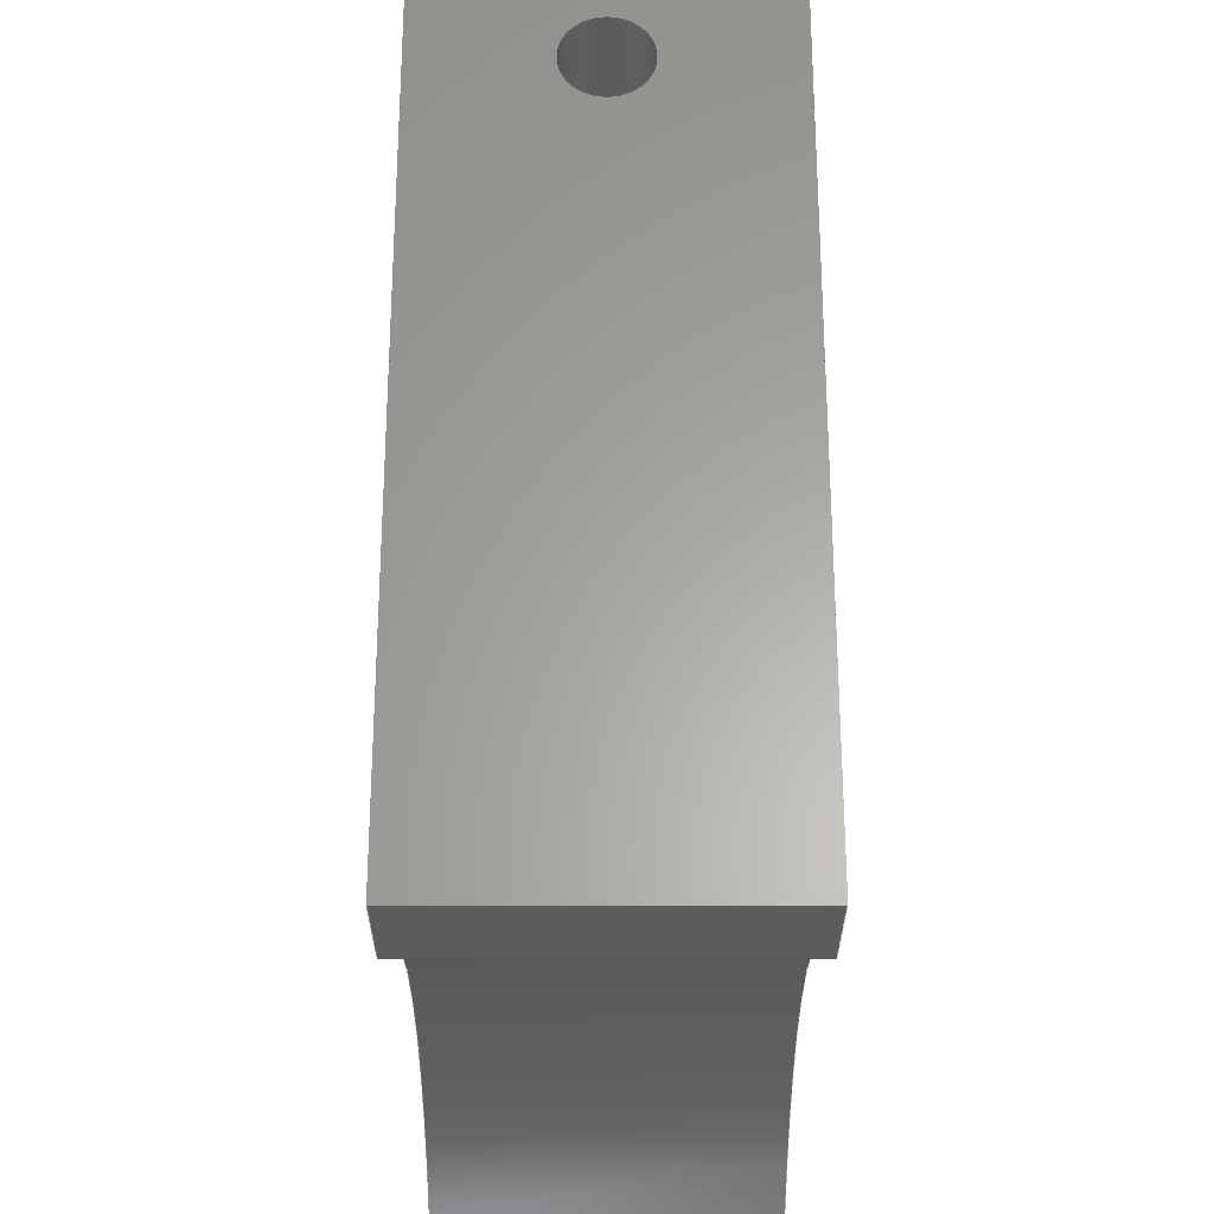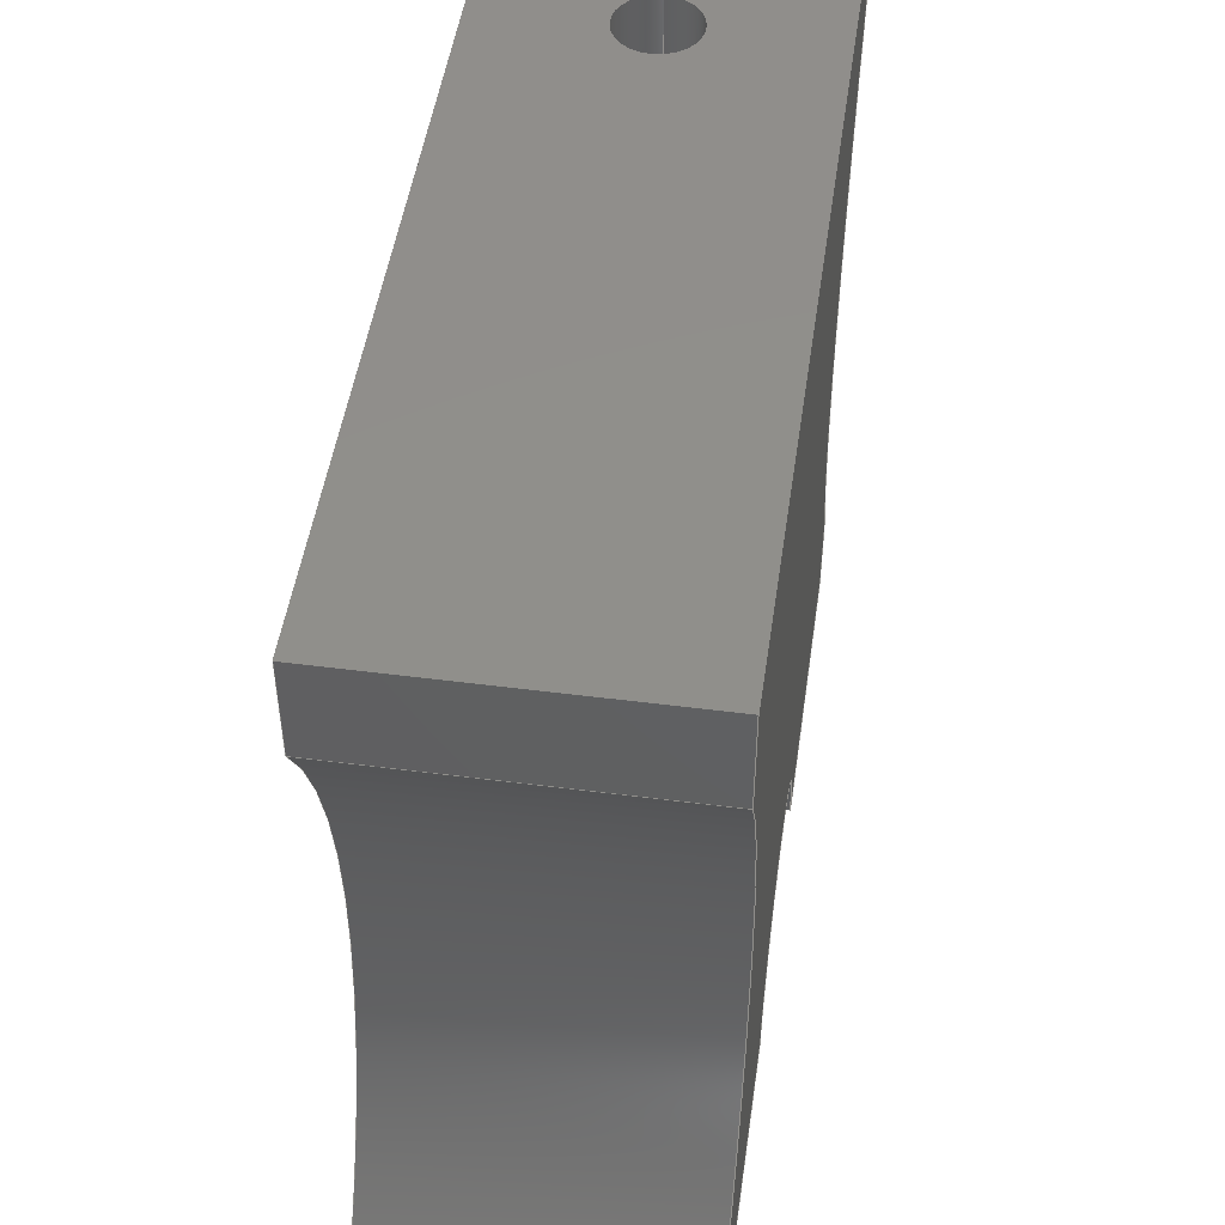
<metadata>
{"format":"step","ext":"step","renderer":"f3d","projection":"perspective","resolution":1024,"background":"white","views":[{"elev":62.3,"azim":90.0,"up":"+Z"},{"elev":48.5,"azim":98.2,"up":"+Z"}]}
</metadata>
<code>
ISO-10303-21;
DATA;
#1=MECHANICAL_DESIGN_GEOMETRIC_PRESENTATION_REPRESENTATION('',(#4),#423);
#2=SHAPE_REPRESENTATION_RELATIONSHIP('SRR','None',#430,#3);
#3=ADVANCED_BREP_SHAPE_REPRESENTATION('',(#5),#422);
#4=STYLED_ITEM('',(#440),#5);
#5=MANIFOLD_SOLID_BREP('Body1',#243);
#6=FACE_BOUND('',#37,.T.);
#7=PLANE('',#260);
#8=PLANE('',#261);
#9=PLANE('',#265);
#10=PLANE('',#266);
#11=PLANE('',#267);
#12=PLANE('',#271);
#13=PLANE('',#272);
#14=PLANE('',#276);
#15=PLANE('',#277);
#16=PLANE('',#278);
#17=FACE_OUTER_BOUND('',#31,.T.);
#18=FACE_OUTER_BOUND('',#32,.T.);
#19=FACE_OUTER_BOUND('',#33,.T.);
#20=FACE_OUTER_BOUND('',#34,.T.);
#21=FACE_OUTER_BOUND('',#35,.T.);
#22=FACE_OUTER_BOUND('',#36,.T.);
#23=FACE_OUTER_BOUND('',#38,.T.);
#24=FACE_OUTER_BOUND('',#39,.T.);
#25=FACE_OUTER_BOUND('',#40,.T.);
#26=FACE_OUTER_BOUND('',#41,.T.);
#27=FACE_OUTER_BOUND('',#42,.T.);
#28=FACE_OUTER_BOUND('',#43,.T.);
#29=FACE_OUTER_BOUND('',#44,.T.);
#30=FACE_OUTER_BOUND('',#45,.T.);
#31=EDGE_LOOP('',(#159,#160,#161,#162));
#32=EDGE_LOOP('',(#163));
#33=EDGE_LOOP('',(#164,#165,#166,#167));
#34=EDGE_LOOP('',(#168,#169,#170,#171));
#35=EDGE_LOOP('',(#172,#173,#174,#175));
#36=EDGE_LOOP('',(#176,#177,#178,#179));
#37=EDGE_LOOP('',(#180));
#38=EDGE_LOOP('',(#181,#182,#183,#184));
#39=EDGE_LOOP('',(#185,#186,#187,#188));
#40=EDGE_LOOP('',(#189,#190,#191,#192));
#41=EDGE_LOOP('',(#193,#194,#195,#196));
#42=EDGE_LOOP('',(#197,#198,#199,#200));
#43=EDGE_LOOP('',(#201,#202,#203,#204));
#44=EDGE_LOOP('',(#205,#206,#207,#208,#209,#210,#211,#212,#213,#214));
#45=EDGE_LOOP('',(#215,#216,#217,#218,#219,#220,#221,#222,#223,#224));
#46=LINE('',#355,#71);
#47=LINE('',#361,#72);
#48=LINE('',#363,#73);
#49=LINE('',#365,#74);
#50=LINE('',#366,#75);
#51=LINE('',#372,#76);
#52=LINE('',#375,#77);
#53=LINE('',#377,#78);
#54=LINE('',#378,#79);
#55=LINE('',#381,#80);
#56=LINE('',#383,#81);
#57=LINE('',#384,#82);
#58=LINE('',#387,#83);
#59=LINE('',#389,#84);
#60=LINE('',#390,#85);
#61=LINE('',#396,#86);
#62=LINE('',#399,#87);
#63=LINE('',#401,#88);
#64=LINE('',#402,#89);
#65=LINE('',#405,#90);
#66=LINE('',#407,#91);
#67=LINE('',#408,#92);
#68=LINE('',#414,#93);
#69=LINE('',#416,#94);
#70=LINE('',#417,#95);
#71=VECTOR('',#285,0.2);
#72=VECTOR('',#292,1);
#73=VECTOR('',#293,1);
#74=VECTOR('',#294,1);
#75=VECTOR('',#295,1);
#76=VECTOR('',#302,1);
#77=VECTOR('',#305,1);
#78=VECTOR('',#306,1);
#79=VECTOR('',#307,1);
#80=VECTOR('',#310,1);
#81=VECTOR('',#311,1);
#82=VECTOR('',#312,1);
#83=VECTOR('',#315,1);
#84=VECTOR('',#316,1);
#85=VECTOR('',#317,1);
#86=VECTOR('',#324,1);
#87=VECTOR('',#327,1);
#88=VECTOR('',#328,1);
#89=VECTOR('',#329,1);
#90=VECTOR('',#332,1);
#91=VECTOR('',#333,1);
#92=VECTOR('',#334,1);
#93=VECTOR('',#341,1);
#94=VECTOR('',#344,1);
#95=VECTOR('',#345,1);
#96=CIRCLE('',#258,0.2);
#97=CIRCLE('',#259,0.2);
#98=CIRCLE('',#263,3);
#99=CIRCLE('',#264,3);
#100=CIRCLE('',#269,3);
#101=CIRCLE('',#270,3);
#102=CIRCLE('',#274,0.7);
#103=CIRCLE('',#275,0.7);
#104=VERTEX_POINT('',#352);
#105=VERTEX_POINT('',#354);
#106=VERTEX_POINT('',#359);
#107=VERTEX_POINT('',#360);
#108=VERTEX_POINT('',#362);
#109=VERTEX_POINT('',#364);
#110=VERTEX_POINT('',#368);
#111=VERTEX_POINT('',#370);
#112=VERTEX_POINT('',#374);
#113=VERTEX_POINT('',#376);
#114=VERTEX_POINT('',#380);
#115=VERTEX_POINT('',#382);
#116=VERTEX_POINT('',#386);
#117=VERTEX_POINT('',#388);
#118=VERTEX_POINT('',#392);
#119=VERTEX_POINT('',#394);
#120=VERTEX_POINT('',#398);
#121=VERTEX_POINT('',#400);
#122=VERTEX_POINT('',#404);
#123=VERTEX_POINT('',#406);
#124=VERTEX_POINT('',#410);
#125=VERTEX_POINT('',#412);
#126=EDGE_CURVE('',#104,#104,#96,.T.);
#127=EDGE_CURVE('',#104,#105,#46,.T.);
#128=EDGE_CURVE('',#105,#105,#97,.T.);
#129=EDGE_CURVE('',#106,#107,#47,.T.);
#130=EDGE_CURVE('',#106,#108,#48,.T.);
#131=EDGE_CURVE('',#109,#108,#49,.T.);
#132=EDGE_CURVE('',#107,#109,#50,.T.);
#133=EDGE_CURVE('',#107,#110,#98,.T.);
#134=EDGE_CURVE('',#111,#109,#99,.T.);
#135=EDGE_CURVE('',#110,#111,#51,.T.);
#136=EDGE_CURVE('',#112,#110,#52,.T.);
#137=EDGE_CURVE('',#113,#111,#53,.T.);
#138=EDGE_CURVE('',#112,#113,#54,.T.);
#139=EDGE_CURVE('',#114,#112,#55,.T.);
#140=EDGE_CURVE('',#115,#113,#56,.T.);
#141=EDGE_CURVE('',#114,#115,#57,.T.);
#142=EDGE_CURVE('',#116,#114,#58,.T.);
#143=EDGE_CURVE('',#117,#115,#59,.T.);
#144=EDGE_CURVE('',#116,#117,#60,.T.);
#145=EDGE_CURVE('',#116,#118,#100,.T.);
#146=EDGE_CURVE('',#119,#117,#101,.T.);
#147=EDGE_CURVE('',#118,#119,#61,.T.);
#148=EDGE_CURVE('',#120,#118,#62,.T.);
#149=EDGE_CURVE('',#121,#119,#63,.T.);
#150=EDGE_CURVE('',#120,#121,#64,.T.);
#151=EDGE_CURVE('',#122,#120,#65,.T.);
#152=EDGE_CURVE('',#123,#121,#66,.T.);
#153=EDGE_CURVE('',#122,#123,#67,.T.);
#154=EDGE_CURVE('',#122,#124,#102,.T.);
#155=EDGE_CURVE('',#125,#123,#103,.T.);
#156=EDGE_CURVE('',#124,#125,#68,.T.);
#157=EDGE_CURVE('',#106,#124,#69,.T.);
#158=EDGE_CURVE('',#108,#125,#70,.T.);
#159=ORIENTED_EDGE('',*,*,#126,.F.);
#160=ORIENTED_EDGE('',*,*,#127,.T.);
#161=ORIENTED_EDGE('',*,*,#128,.T.);
#162=ORIENTED_EDGE('',*,*,#127,.F.);
#163=ORIENTED_EDGE('',*,*,#128,.F.);
#164=ORIENTED_EDGE('',*,*,#129,.F.);
#165=ORIENTED_EDGE('',*,*,#130,.T.);
#166=ORIENTED_EDGE('',*,*,#131,.F.);
#167=ORIENTED_EDGE('',*,*,#132,.F.);
#168=ORIENTED_EDGE('',*,*,#133,.F.);
#169=ORIENTED_EDGE('',*,*,#132,.T.);
#170=ORIENTED_EDGE('',*,*,#134,.F.);
#171=ORIENTED_EDGE('',*,*,#135,.F.);
#172=ORIENTED_EDGE('',*,*,#136,.T.);
#173=ORIENTED_EDGE('',*,*,#135,.T.);
#174=ORIENTED_EDGE('',*,*,#137,.F.);
#175=ORIENTED_EDGE('',*,*,#138,.F.);
#176=ORIENTED_EDGE('',*,*,#139,.T.);
#177=ORIENTED_EDGE('',*,*,#138,.T.);
#178=ORIENTED_EDGE('',*,*,#140,.F.);
#179=ORIENTED_EDGE('',*,*,#141,.F.);
#180=ORIENTED_EDGE('',*,*,#126,.T.);
#181=ORIENTED_EDGE('',*,*,#142,.T.);
#182=ORIENTED_EDGE('',*,*,#141,.T.);
#183=ORIENTED_EDGE('',*,*,#143,.F.);
#184=ORIENTED_EDGE('',*,*,#144,.F.);
#185=ORIENTED_EDGE('',*,*,#145,.F.);
#186=ORIENTED_EDGE('',*,*,#144,.T.);
#187=ORIENTED_EDGE('',*,*,#146,.F.);
#188=ORIENTED_EDGE('',*,*,#147,.F.);
#189=ORIENTED_EDGE('',*,*,#148,.T.);
#190=ORIENTED_EDGE('',*,*,#147,.T.);
#191=ORIENTED_EDGE('',*,*,#149,.F.);
#192=ORIENTED_EDGE('',*,*,#150,.F.);
#193=ORIENTED_EDGE('',*,*,#151,.T.);
#194=ORIENTED_EDGE('',*,*,#150,.T.);
#195=ORIENTED_EDGE('',*,*,#152,.F.);
#196=ORIENTED_EDGE('',*,*,#153,.F.);
#197=ORIENTED_EDGE('',*,*,#154,.F.);
#198=ORIENTED_EDGE('',*,*,#153,.T.);
#199=ORIENTED_EDGE('',*,*,#155,.F.);
#200=ORIENTED_EDGE('',*,*,#156,.F.);
#201=ORIENTED_EDGE('',*,*,#157,.T.);
#202=ORIENTED_EDGE('',*,*,#156,.T.);
#203=ORIENTED_EDGE('',*,*,#158,.F.);
#204=ORIENTED_EDGE('',*,*,#130,.F.);
#205=ORIENTED_EDGE('',*,*,#158,.T.);
#206=ORIENTED_EDGE('',*,*,#155,.T.);
#207=ORIENTED_EDGE('',*,*,#152,.T.);
#208=ORIENTED_EDGE('',*,*,#149,.T.);
#209=ORIENTED_EDGE('',*,*,#146,.T.);
#210=ORIENTED_EDGE('',*,*,#143,.T.);
#211=ORIENTED_EDGE('',*,*,#140,.T.);
#212=ORIENTED_EDGE('',*,*,#137,.T.);
#213=ORIENTED_EDGE('',*,*,#134,.T.);
#214=ORIENTED_EDGE('',*,*,#131,.T.);
#215=ORIENTED_EDGE('',*,*,#157,.F.);
#216=ORIENTED_EDGE('',*,*,#129,.T.);
#217=ORIENTED_EDGE('',*,*,#133,.T.);
#218=ORIENTED_EDGE('',*,*,#136,.F.);
#219=ORIENTED_EDGE('',*,*,#139,.F.);
#220=ORIENTED_EDGE('',*,*,#142,.F.);
#221=ORIENTED_EDGE('',*,*,#145,.T.);
#222=ORIENTED_EDGE('',*,*,#148,.F.);
#223=ORIENTED_EDGE('',*,*,#151,.F.);
#224=ORIENTED_EDGE('',*,*,#154,.T.);
#225=CYLINDRICAL_SURFACE('',#257,0.2);
#226=CYLINDRICAL_SURFACE('',#262,3);
#227=CYLINDRICAL_SURFACE('',#268,3);
#228=CYLINDRICAL_SURFACE('',#273,0.7);
#229=ADVANCED_FACE('',(#17),#225,.F.);
#230=ADVANCED_FACE('',(#18),#7,.T.);
#231=ADVANCED_FACE('',(#19),#8,.T.);
#232=ADVANCED_FACE('',(#20),#226,.F.);
#233=ADVANCED_FACE('',(#21),#9,.T.);
#234=ADVANCED_FACE('',(#22,#6),#10,.T.);
#235=ADVANCED_FACE('',(#23),#11,.T.);
#236=ADVANCED_FACE('',(#24),#227,.F.);
#237=ADVANCED_FACE('',(#25),#12,.T.);
#238=ADVANCED_FACE('',(#26),#13,.T.);
#239=ADVANCED_FACE('',(#27),#228,.F.);
#240=ADVANCED_FACE('',(#28),#14,.T.);
#241=ADVANCED_FACE('',(#29),#15,.T.);
#242=ADVANCED_FACE('',(#30),#16,.F.);
#243=CLOSED_SHELL('',(#229,#230,#231,#232,#233,#234,#235,#236,#237,#238,
#239,#240,#241,#242));
#244=DERIVED_UNIT_ELEMENT(#246,1);
#245=DERIVED_UNIT_ELEMENT(#425,3);
#246=(
MASS_UNIT()
NAMED_UNIT(*)
SI_UNIT(.KILO.,.GRAM.)
);
#247=DERIVED_UNIT((#244,#245));
#248=MEASURE_REPRESENTATION_ITEM('density measure',
POSITIVE_RATIO_MEASURE(7850),#247);
#249=PROPERTY_DEFINITION_REPRESENTATION(#254,#251);
#250=PROPERTY_DEFINITION_REPRESENTATION(#255,#252);
#251=REPRESENTATION('material name',(#253),#422);
#252=REPRESENTATION('density',(#248),#422);
#253=DESCRIPTIVE_REPRESENTATION_ITEM('Steel','Steel');
#254=PROPERTY_DEFINITION('material property','material name',#432);
#255=PROPERTY_DEFINITION('material property','density of part',#432);
#256=AXIS2_PLACEMENT_3D('placement',#350,#279,#280);
#257=AXIS2_PLACEMENT_3D('',#351,#281,#282);
#258=AXIS2_PLACEMENT_3D('',#353,#283,#284);
#259=AXIS2_PLACEMENT_3D('',#356,#286,#287);
#260=AXIS2_PLACEMENT_3D('',#357,#288,#289);
#261=AXIS2_PLACEMENT_3D('',#358,#290,#291);
#262=AXIS2_PLACEMENT_3D('',#367,#296,#297);
#263=AXIS2_PLACEMENT_3D('',#369,#298,#299);
#264=AXIS2_PLACEMENT_3D('',#371,#300,#301);
#265=AXIS2_PLACEMENT_3D('',#373,#303,#304);
#266=AXIS2_PLACEMENT_3D('',#379,#308,#309);
#267=AXIS2_PLACEMENT_3D('',#385,#313,#314);
#268=AXIS2_PLACEMENT_3D('',#391,#318,#319);
#269=AXIS2_PLACEMENT_3D('',#393,#320,#321);
#270=AXIS2_PLACEMENT_3D('',#395,#322,#323);
#271=AXIS2_PLACEMENT_3D('',#397,#325,#326);
#272=AXIS2_PLACEMENT_3D('',#403,#330,#331);
#273=AXIS2_PLACEMENT_3D('',#409,#335,#336);
#274=AXIS2_PLACEMENT_3D('',#411,#337,#338);
#275=AXIS2_PLACEMENT_3D('',#413,#339,#340);
#276=AXIS2_PLACEMENT_3D('',#415,#342,#343);
#277=AXIS2_PLACEMENT_3D('',#418,#346,#347);
#278=AXIS2_PLACEMENT_3D('',#419,#348,#349);
#279=DIRECTION('axis',(0,0,1));
#280=DIRECTION('refdir',(1,0,0));
#281=DIRECTION('center_axis',(0,0,-1));
#282=DIRECTION('ref_axis',(1,0,0));
#283=DIRECTION('center_axis',(0,0,-1));
#284=DIRECTION('ref_axis',(1,0,0));
#285=DIRECTION('',(0,0,-1));
#286=DIRECTION('center_axis',(0,0,-1));
#287=DIRECTION('ref_axis',(1,0,0));
#288=DIRECTION('center_axis',(0,0,1));
#289=DIRECTION('ref_axis',(1,0,0));
#290=DIRECTION('center_axis',(1,0,0));
#291=DIRECTION('ref_axis',(0,0,-1));
#292=DIRECTION('',(0,0,1));
#293=DIRECTION('',(0,1,0));
#294=DIRECTION('',(0,0,-1));
#295=DIRECTION('',(0,1,0));
#296=DIRECTION('center_axis',(0,1,0));
#297=DIRECTION('ref_axis',(-0.8352,0,-0.55));
#298=DIRECTION('center_axis',(0,1,0));
#299=DIRECTION('ref_axis',(-0.8352,0,-0.55));
#300=DIRECTION('center_axis',(0,-1,0));
#301=DIRECTION('ref_axis',(-0.8352,0,-0.55));
#302=DIRECTION('',(0,1,0));
#303=DIRECTION('center_axis',(1,0,0));
#304=DIRECTION('ref_axis',(0,0,-1));
#305=DIRECTION('',(0,0,-1));
#306=DIRECTION('',(0,0,-1));
#307=DIRECTION('',(0,1,0));
#308=DIRECTION('center_axis',(0,0,1));
#309=DIRECTION('ref_axis',(1,0,0));
#310=DIRECTION('',(1,0,0));
#311=DIRECTION('',(1,0,0));
#312=DIRECTION('',(0,1,0));
#313=DIRECTION('center_axis',(-1,0,0));
#314=DIRECTION('ref_axis',(0,0,1));
#315=DIRECTION('',(0,0,1));
#316=DIRECTION('',(0,0,1));
#317=DIRECTION('',(0,1,0));
#318=DIRECTION('center_axis',(0,1,0));
#319=DIRECTION('ref_axis',(0.8352,0,0.55));
#320=DIRECTION('center_axis',(0,1,0));
#321=DIRECTION('ref_axis',(0.8352,0,0.55));
#322=DIRECTION('center_axis',(0,-1,0));
#323=DIRECTION('ref_axis',(0.8352,0,0.55));
#324=DIRECTION('',(0,1,0));
#325=DIRECTION('center_axis',(-1,0,0));
#326=DIRECTION('ref_axis',(0,0,1));
#327=DIRECTION('',(0,0,1));
#328=DIRECTION('',(0,0,1));
#329=DIRECTION('',(0,1,0));
#330=DIRECTION('center_axis',(0,0,-1));
#331=DIRECTION('ref_axis',(-1,0,0));
#332=DIRECTION('',(-1,0,0));
#333=DIRECTION('',(-1,0,0));
#334=DIRECTION('',(0,1,0));
#335=DIRECTION('center_axis',(0,1,0));
#336=DIRECTION('ref_axis',(-1,0,0));
#337=DIRECTION('center_axis',(0,1,0));
#338=DIRECTION('ref_axis',(-1,0,0));
#339=DIRECTION('center_axis',(0,-1,0));
#340=DIRECTION('ref_axis',(-1,0,0));
#341=DIRECTION('',(0,1,0));
#342=DIRECTION('center_axis',(0,0,-1));
#343=DIRECTION('ref_axis',(-1,0,0));
#344=DIRECTION('',(-1,0,0));
#345=DIRECTION('',(-1,0,0));
#346=DIRECTION('center_axis',(0,1,0));
#347=DIRECTION('ref_axis',(1,0,0));
#348=DIRECTION('center_axis',(0,1,0));
#349=DIRECTION('ref_axis',(1,0,0));
#350=CARTESIAN_POINT('',(0,0,0));
#351=CARTESIAN_POINT('Origin',(-3.55,0.8,6.8));
#352=CARTESIAN_POINT('',(-3.75,0.8,6.8));
#353=CARTESIAN_POINT('Origin',(-3.55,0.8,6.8));
#354=CARTESIAN_POINT('',(-3.75,0.8,5.8));
#355=CARTESIAN_POINT('',(-3.75,0.8,6.8));
#356=CARTESIAN_POINT('Origin',(-3.55,0.8,5.8));
#357=CARTESIAN_POINT('Origin',(-3.55,0.8,5.8));
#358=CARTESIAN_POINT('Origin',(0,0,3));
#359=CARTESIAN_POINT('',(0,0,2.5));
#360=CARTESIAN_POINT('',(0,0,3));
#361=CARTESIAN_POINT('',(0,0,2.5));
#362=CARTESIAN_POINT('',(0,1.6,2.5));
#363=CARTESIAN_POINT('',(0,0,2.5));
#364=CARTESIAN_POINT('',(0,1.6,3));
#365=CARTESIAN_POINT('',(0,1.6,2.5));
#366=CARTESIAN_POINT('',(0,0,3));
#367=CARTESIAN_POINT('Origin',(2.505,0,4.65));
#368=CARTESIAN_POINT('',(-1.044e-14,0,6.3));
#369=CARTESIAN_POINT('Origin',(2.505,0,4.65));
#370=CARTESIAN_POINT('',(-1.044e-14,1.6,6.3));
#371=CARTESIAN_POINT('Origin',(2.505,1.6,4.65));
#372=CARTESIAN_POINT('',(-1.044e-14,0,6.3));
#373=CARTESIAN_POINT('Origin',(0,0,6.8));
#374=CARTESIAN_POINT('',(0,0,6.8));
#375=CARTESIAN_POINT('',(0,0,6.8));
#376=CARTESIAN_POINT('',(0,1.6,6.8));
#377=CARTESIAN_POINT('',(0,1.6,6.8));
#378=CARTESIAN_POINT('',(0,0,6.8));
#379=CARTESIAN_POINT('Origin',(-4.5,0,6.8));
#380=CARTESIAN_POINT('',(-4.5,0,6.8));
#381=CARTESIAN_POINT('',(-4.5,0,6.8));
#382=CARTESIAN_POINT('',(-4.5,1.6,6.8));
#383=CARTESIAN_POINT('',(-4.5,1.6,6.8));
#384=CARTESIAN_POINT('',(-4.5,0,6.8));
#385=CARTESIAN_POINT('Origin',(-4.5,0,6.3));
#386=CARTESIAN_POINT('',(-4.5,0,6.3));
#387=CARTESIAN_POINT('',(-4.5,0,6.3));
#388=CARTESIAN_POINT('',(-4.5,1.6,6.3));
#389=CARTESIAN_POINT('',(-4.5,1.6,6.3));
#390=CARTESIAN_POINT('',(-4.5,0,6.3));
#391=CARTESIAN_POINT('Origin',(-7.005,0,4.65));
#392=CARTESIAN_POINT('',(-4.5,0,3));
#393=CARTESIAN_POINT('Origin',(-7.005,0,4.65));
#394=CARTESIAN_POINT('',(-4.5,1.6,3));
#395=CARTESIAN_POINT('Origin',(-7.005,1.6,4.65));
#396=CARTESIAN_POINT('',(-4.5,0,3));
#397=CARTESIAN_POINT('Origin',(-4.5,0,2.5));
#398=CARTESIAN_POINT('',(-4.5,0,2.5));
#399=CARTESIAN_POINT('',(-4.5,0,2.5));
#400=CARTESIAN_POINT('',(-4.5,1.6,2.5));
#401=CARTESIAN_POINT('',(-4.5,1.6,2.5));
#402=CARTESIAN_POINT('',(-4.5,0,2.5));
#403=CARTESIAN_POINT('Origin',(-2.95,0,2.5));
#404=CARTESIAN_POINT('',(-2.95,0,2.5));
#405=CARTESIAN_POINT('',(-2.95,0,2.5));
#406=CARTESIAN_POINT('',(-2.95,1.6,2.5));
#407=CARTESIAN_POINT('',(-2.95,1.6,2.5));
#408=CARTESIAN_POINT('',(-2.95,0,2.5));
#409=CARTESIAN_POINT('Origin',(-2.25,0,2.5));
#410=CARTESIAN_POINT('',(-1.55,0,2.5));
#411=CARTESIAN_POINT('Origin',(-2.25,0,2.5));
#412=CARTESIAN_POINT('',(-1.55,1.6,2.5));
#413=CARTESIAN_POINT('Origin',(-2.25,1.6,2.5));
#414=CARTESIAN_POINT('',(-1.55,0,2.5));
#415=CARTESIAN_POINT('Origin',(0,0,2.5));
#416=CARTESIAN_POINT('',(0,0,2.5));
#417=CARTESIAN_POINT('',(0,1.6,2.5));
#418=CARTESIAN_POINT('Origin',(-2.25,1.6,4.65));
#419=CARTESIAN_POINT('Origin',(-2.25,0,4.65));
#420=UNCERTAINTY_MEASURE_WITH_UNIT(LENGTH_MEASURE(0.001),#424,
'DISTANCE_ACCURACY_VALUE',
'Maximum model space distance between geometric entities at asserted c
onnectivities');
#421=UNCERTAINTY_MEASURE_WITH_UNIT(LENGTH_MEASURE(0.001),#424,
'DISTANCE_ACCURACY_VALUE',
'Maximum model space distance between geometric entities at asserted c
onnectivities');
#422=(
GEOMETRIC_REPRESENTATION_CONTEXT(3)
GLOBAL_UNCERTAINTY_ASSIGNED_CONTEXT((#420))
GLOBAL_UNIT_ASSIGNED_CONTEXT((#424,#426,#427))
REPRESENTATION_CONTEXT('','3D')
);
#423=(
GEOMETRIC_REPRESENTATION_CONTEXT(3)
GLOBAL_UNCERTAINTY_ASSIGNED_CONTEXT((#421))
GLOBAL_UNIT_ASSIGNED_CONTEXT((#424,#426,#427))
REPRESENTATION_CONTEXT('','3D')
);
#424=(
LENGTH_UNIT()
NAMED_UNIT(*)
SI_UNIT(.CENTI.,.METRE.)
);
#425=(
LENGTH_UNIT()
NAMED_UNIT(*)
SI_UNIT($,.METRE.)
);
#426=(
NAMED_UNIT(*)
PLANE_ANGLE_UNIT()
SI_UNIT($,.RADIAN.)
);
#427=(
NAMED_UNIT(*)
SI_UNIT($,.STERADIAN.)
SOLID_ANGLE_UNIT()
);
#428=SHAPE_DEFINITION_REPRESENTATION(#429,#430);
#429=PRODUCT_DEFINITION_SHAPE('',$,#432);
#430=SHAPE_REPRESENTATION('',(#256),#422);
#431=PRODUCT_DEFINITION_CONTEXT('part definition',#436,'design');
#432=PRODUCT_DEFINITION('Main Bearing Foot','Main Bearing Foot',#433,#431);
#433=PRODUCT_DEFINITION_FORMATION('',$,#438);
#434=PRODUCT_RELATED_PRODUCT_CATEGORY('Main Bearing Foot',
'Main Bearing Foot',(#438));
#435=APPLICATION_PROTOCOL_DEFINITION('international standard',
'automotive_design',2009,#436);
#436=APPLICATION_CONTEXT(
'Core Data for Automotive Mechanical Design Process');
#437=PRODUCT_CONTEXT('part definition',#436,'mechanical');
#438=PRODUCT('Main Bearing Foot','Main Bearing Foot',$,(#437));
#439=PRESENTATION_STYLE_ASSIGNMENT((#441));
#440=PRESENTATION_STYLE_ASSIGNMENT((#442));
#441=SURFACE_STYLE_USAGE(.BOTH.,#443);
#442=SURFACE_STYLE_USAGE(.BOTH.,#444);
#443=SURFACE_SIDE_STYLE('',(#445));
#444=SURFACE_SIDE_STYLE('',(#446));
#445=SURFACE_STYLE_FILL_AREA(#447);
#446=SURFACE_STYLE_FILL_AREA(#448);
#447=FILL_AREA_STYLE('Steel - Satin',(#449));
#448=FILL_AREA_STYLE('Paint - Metallic (Black)',(#450));
#449=FILL_AREA_STYLE_COLOUR('Steel - Satin',#451);
#450=FILL_AREA_STYLE_COLOUR('Paint - Metallic (Black)',#452);
#451=COLOUR_RGB('Steel - Satin',0.6275,0.6275,0.6275);
#452=COLOUR_RGB('Paint - Metallic (Black)',0.09804,0.09804,
0.09804);
ENDSEC;
END-ISO-10303-21;

</code>
